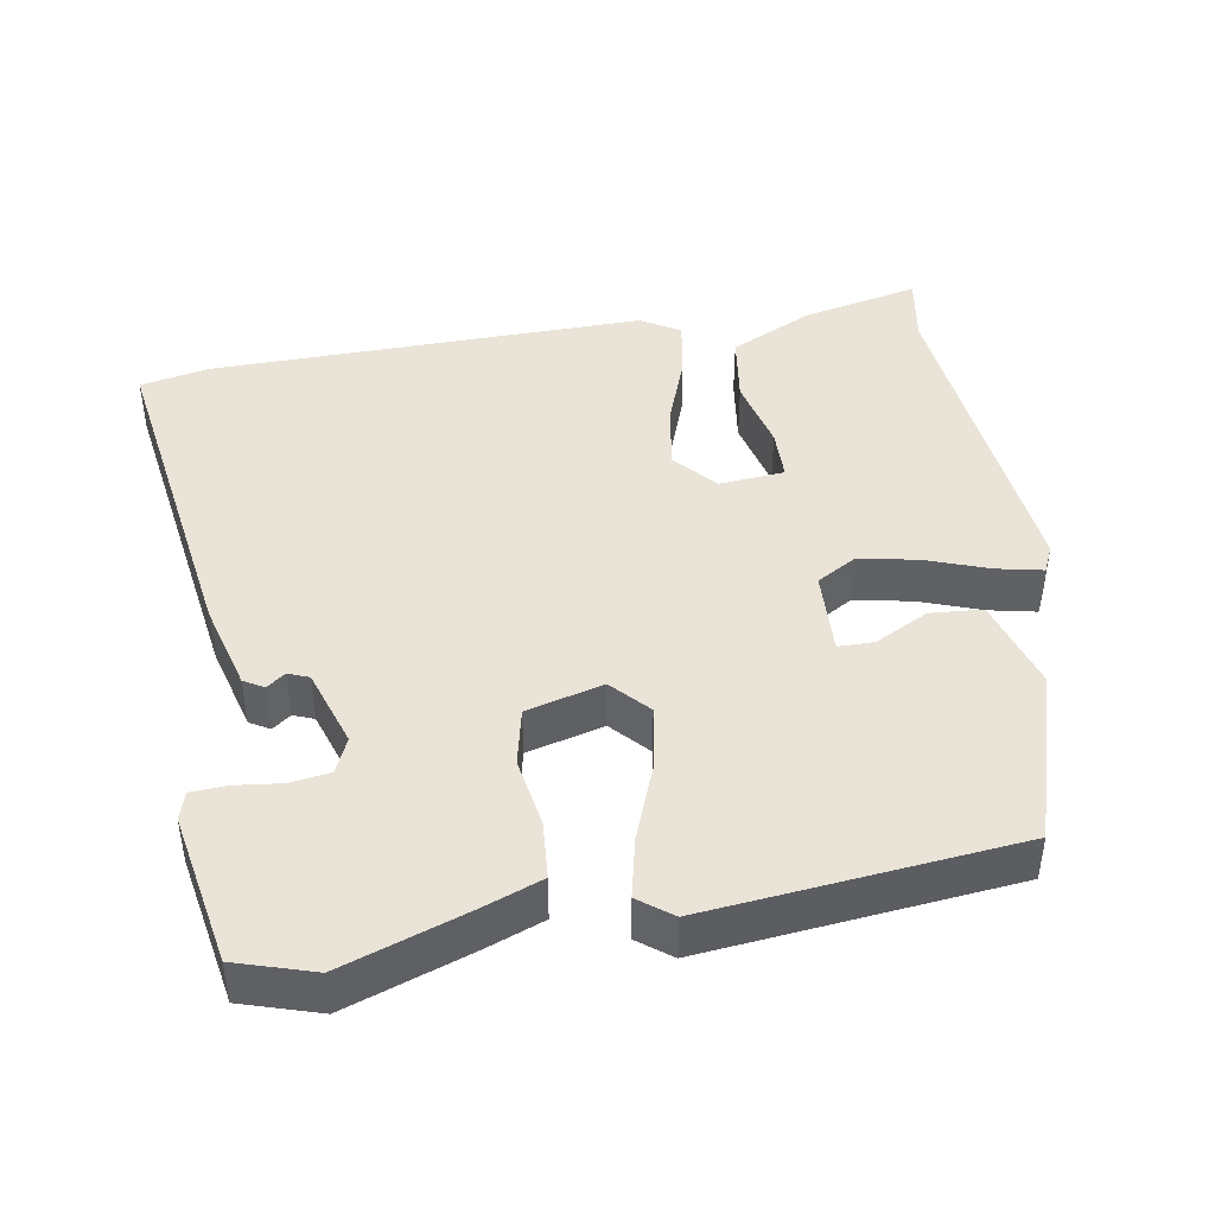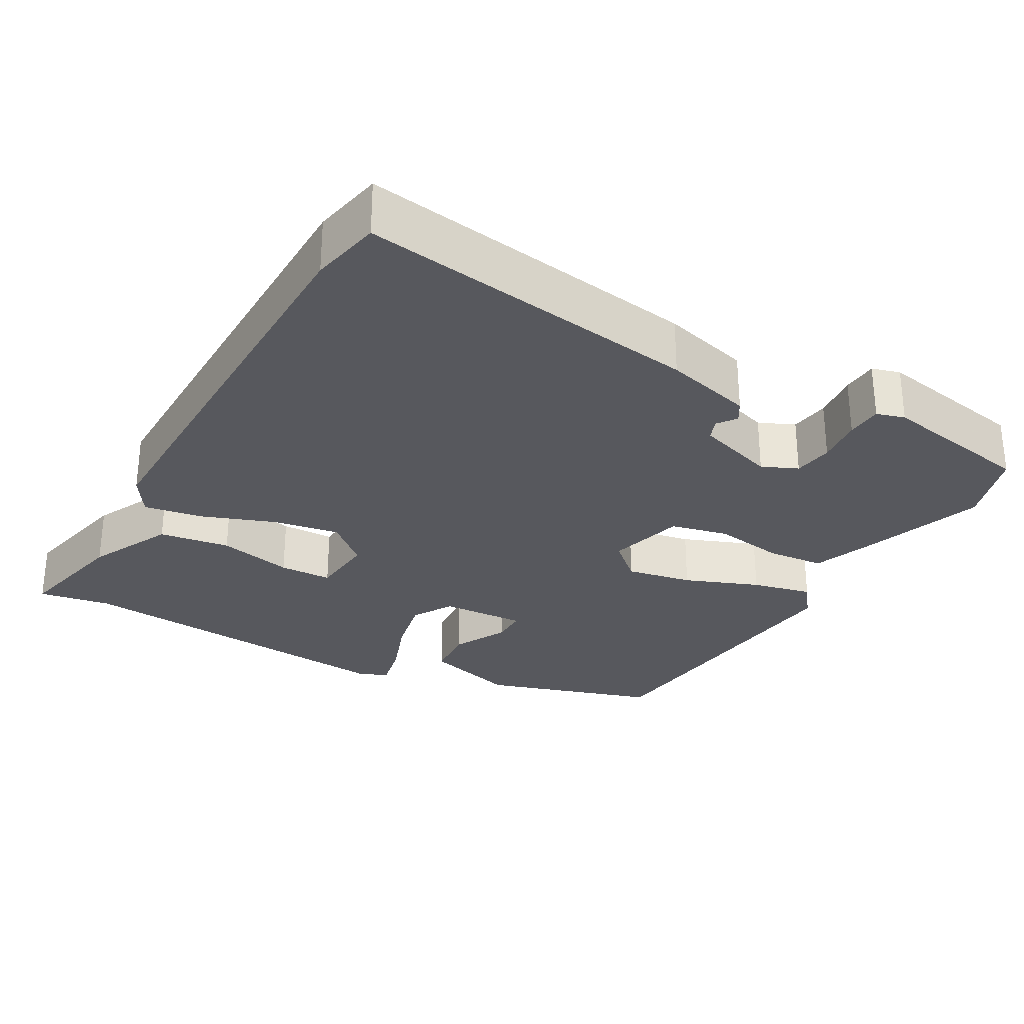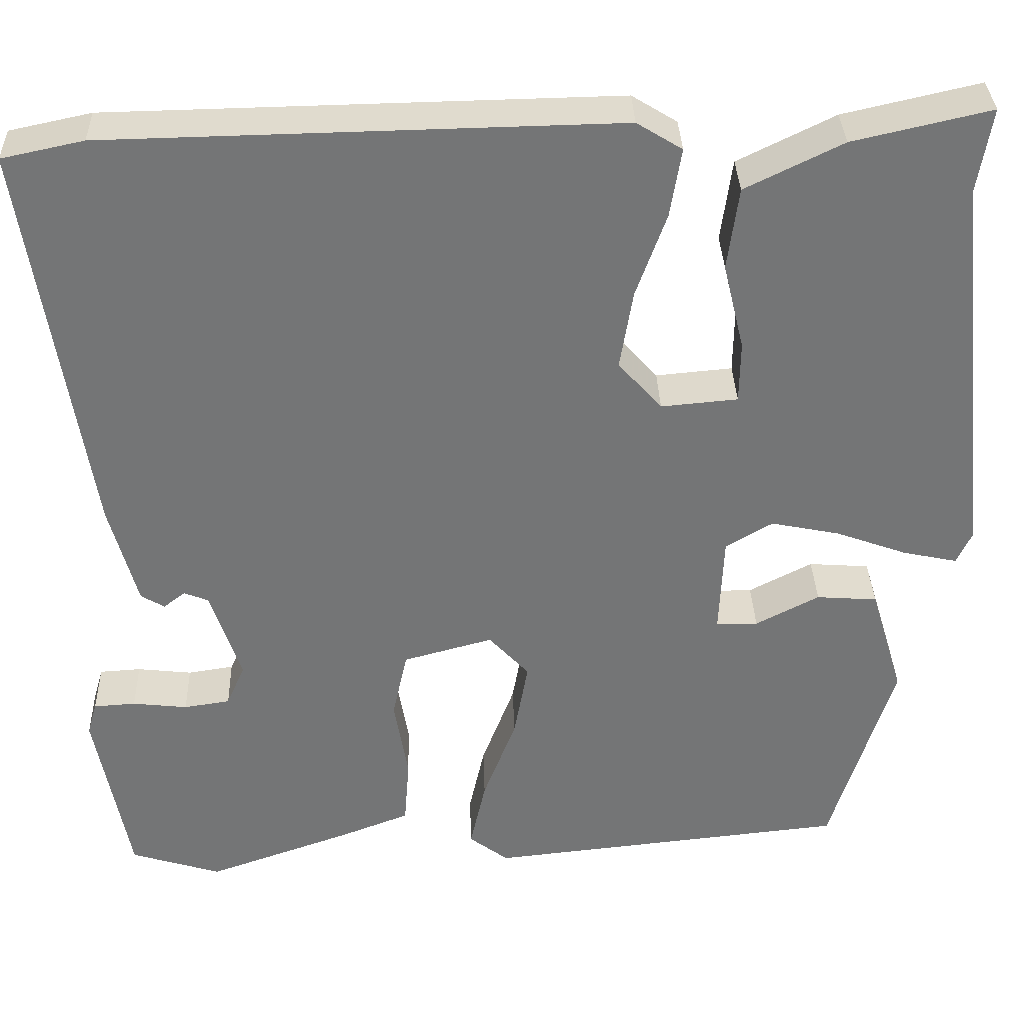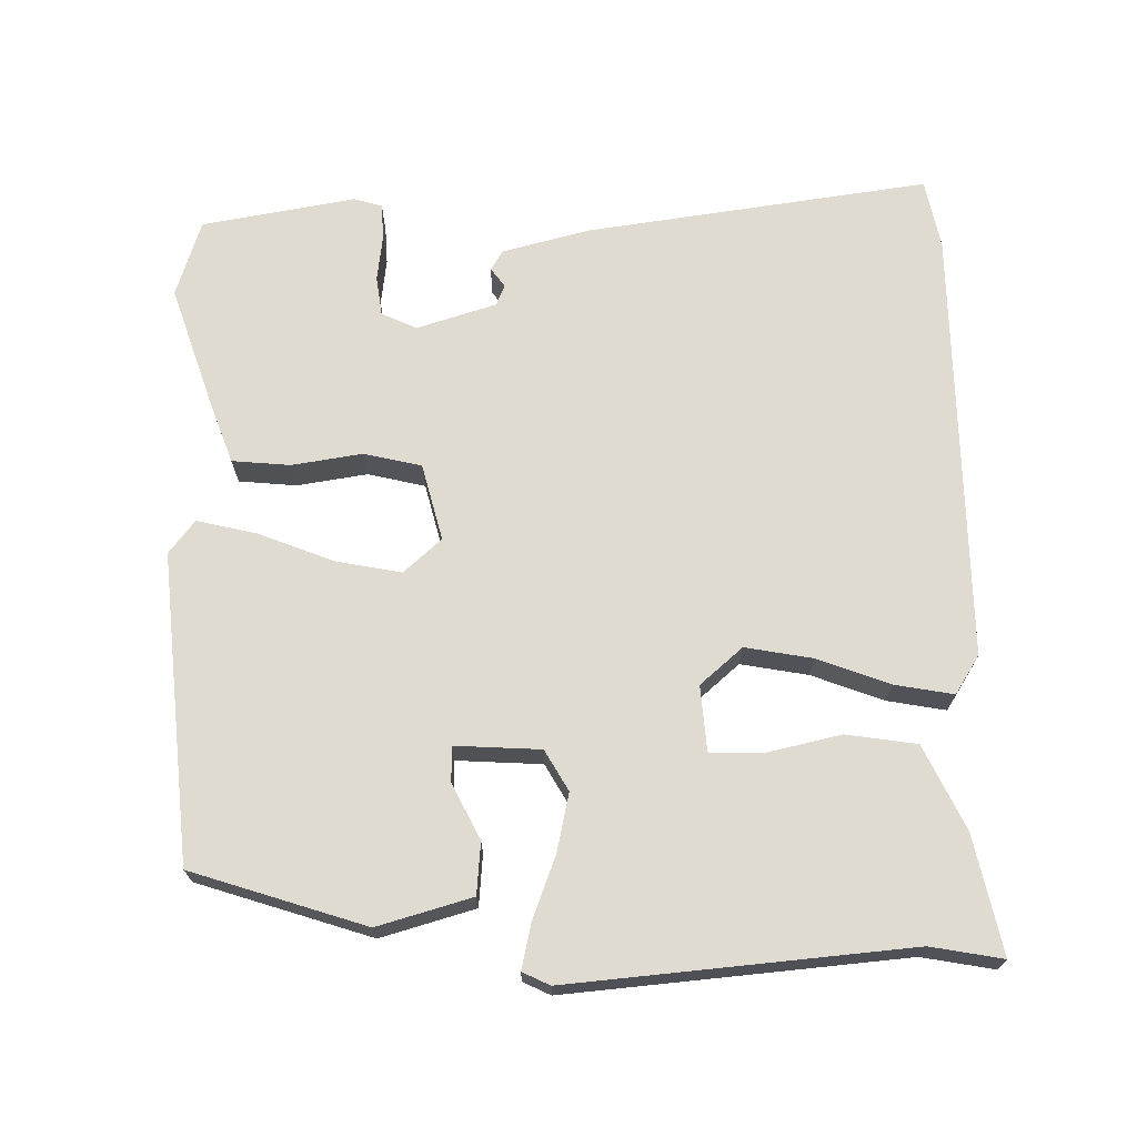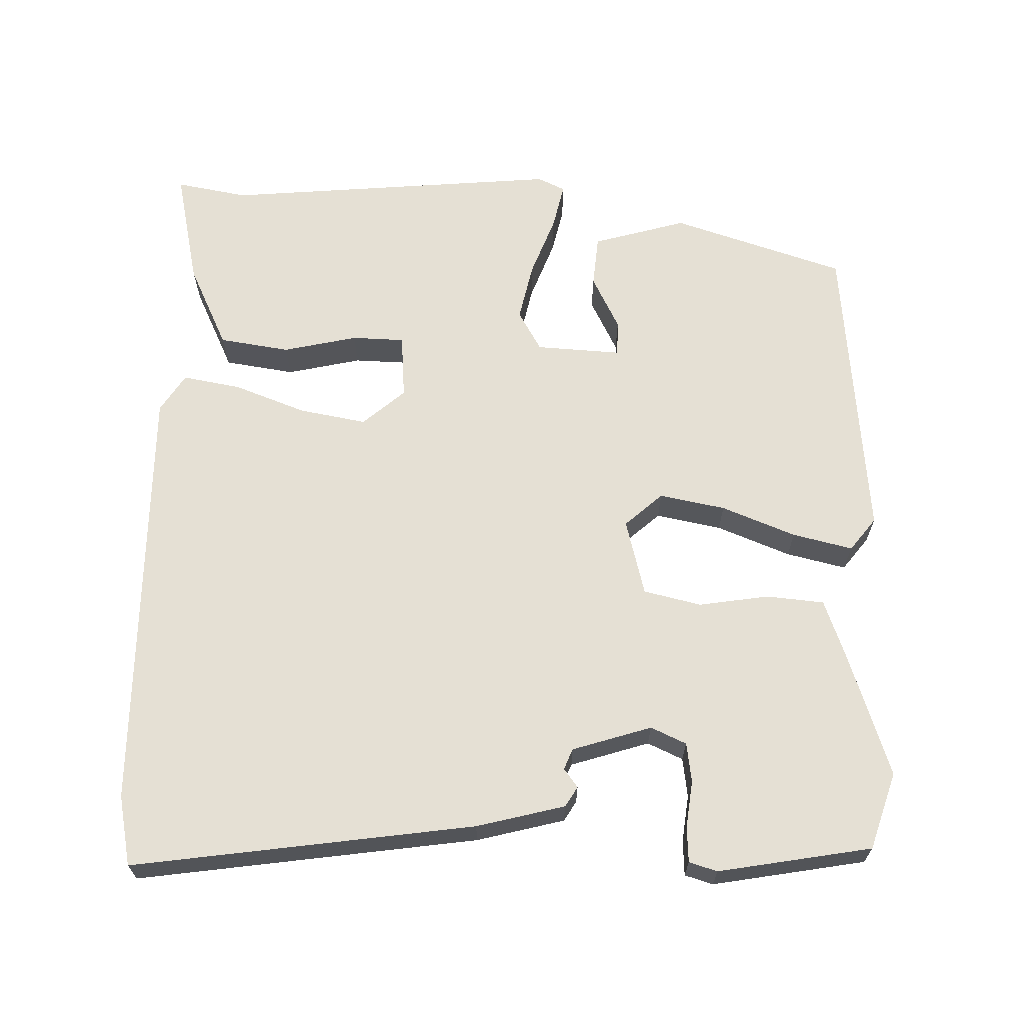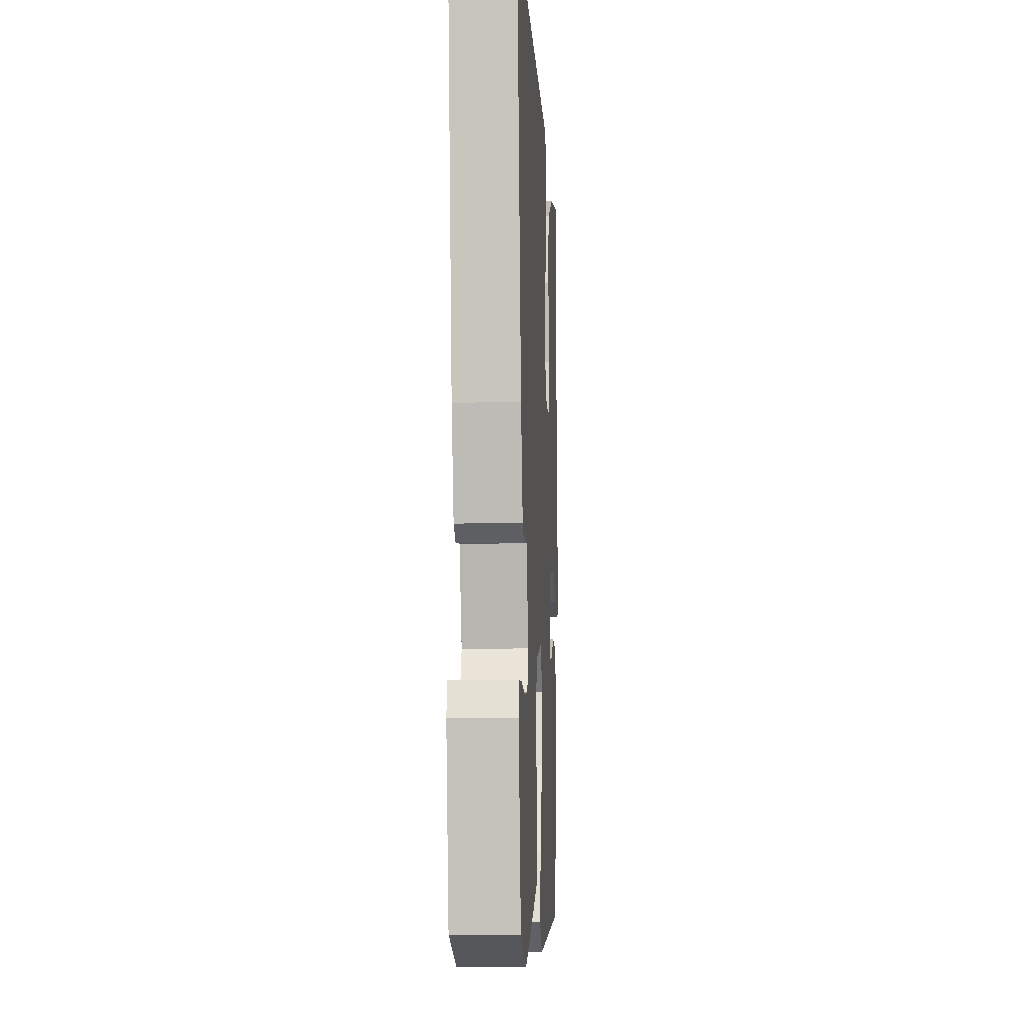
<metadata>
{"format":"obj","ext":"obj","renderer":"f3d","projection":"perspective","resolution":1024,"background":"white","views":[{"elev":43.5,"azim":170.6,"up":"+Y"},{"elev":-28.9,"azim":60.9,"up":"+Y"},{"elev":33.8,"azim":178.2,"up":"+Z"},{"elev":69.8,"azim":-90.1,"up":"+Y"},{"elev":65.7,"azim":92.2,"up":"+Y"},{"elev":-9.8,"azim":93.1,"up":"+Z"}]}
</metadata>
<code>
v 0.468 0.07 0.507
v 0.562 0.07 0.487
v 0.491 0.07 0.028
v 0.459 0.07 -0.09
v 0.432 0.07 -0.106
v 0.407 0.07 -0.087
v 0.379 0.07 -0.098
v 0.344 0.07 -0.204
v 0.365 0.07 -0.252
v 0.418 0.07 -0.26
v 0.481 0.07 -0.253
v 0.529 0.07 -0.256
v 0.54 0.07 -0.294
v 0.501 0.07 -0.5
v 0.397 0.07 -0.532
v 0.232 0.07 -0.474
v 0.151 0.07 -0.443
v 0.145 0.07 -0.365
v 0.161 0.07 -0.271
v 0.144 0.07 -0.193
v 0.041 0.07 -0.165
v -0.005 0.07 -0.215
v 0.011 0.07 -0.304
v 0.049 0.07 -0.404
v 0.067 0.07 -0.485
v 0.022 0.07 -0.519
v -0.393 0.07 -0.475
v -0.465 0.07 -0.241
v -0.427 0.07 -0.115
v -0.357 0.07 -0.11
v -0.284 0.07 -0.148
v -0.236 0.07 -0.148
v -0.241 0.07 -0.033
v -0.295 0.07 -0.001
v -0.374 0.07 -0.017
v -0.457 0.07 -0.047
v -0.519 0.07 -0.06
v -0.536 0.07 -0.023
v -0.489 0.07 0.432
v -0.505 0.07 0.529
v -0.347 0.07 0.493
v -0.235 0.07 0.438
v -0.222 0.07 0.343
v -0.246 0.07 0.243
v -0.245 0.07 0.172
v -0.157 0.07 0.164
v -0.107 0.07 0.22
v -0.122 0.07 0.311
v -0.157 0.07 0.408
v -0.17 0.07 0.487
v -0.118 0.07 0.519
v 0.468 0 0.507
v 0.562 0 0.487
v 0.491 0 0.028
v 0.459 0 -0.09
v 0.432 0 -0.106
v 0.407 0 -0.087
v 0.379 0 -0.098
v 0.344 0 -0.204
v 0.365 0 -0.252
v 0.418 0 -0.26
v 0.481 0 -0.253
v 0.529 0 -0.256
v 0.54 0 -0.294
v 0.501 0 -0.5
v 0.397 0 -0.532
v 0.232 0 -0.474
v 0.151 0 -0.443
v 0.145 0 -0.365
v 0.161 0 -0.271
v 0.144 0 -0.193
v 0.041 0 -0.165
v -0.005 0 -0.215
v 0.011 0 -0.304
v 0.049 0 -0.404
v 0.067 0 -0.485
v 0.022 0 -0.519
v -0.393 0 -0.475
v -0.465 0 -0.241
v -0.427 0 -0.115
v -0.357 0 -0.11
v -0.284 0 -0.148
v -0.236 0 -0.148
v -0.241 0 -0.033
v -0.295 0 -0.001
v -0.374 0 -0.017
v -0.457 0 -0.047
v -0.519 0 -0.06
v -0.536 0 -0.023
v -0.489 0 0.432
v -0.505 0 0.529
v -0.347 0 0.493
v -0.235 0 0.438
v -0.222 0 0.343
v -0.246 0 0.243
v -0.245 0 0.172
v -0.157 0 0.164
v -0.107 0 0.22
v -0.122 0 0.311
v -0.157 0 0.408
v -0.17 0 0.487
v -0.118 0 0.519
f 2 3 4
f 1 2 4
f 51 1 4
f 50 51 4
f 49 50 4
f 48 49 4
f 47 48 4
f 46 47 4
f 45 46 4
f 42 43 44
f 41 42 44
f 40 41 44
f 39 40 44
f 39 44 45
f 38 39 45
f 37 38 45
f 36 37 45
f 35 36 45
f 34 35 45
f 33 34 45 4
f 29 30 31
f 28 29 31
f 27 28 31
f 26 27 31
f 25 26 31
f 24 25 31
f 23 24 31
f 22 23 31 32
f 21 22 32 33
f 17 18 19
f 16 17 19
f 15 16 19
f 14 15 19
f 13 14 19
f 12 13 19
f 10 11 12
f 10 12 19
f 9 10 19
f 8 9 19 20
f 4 5 6
f 33 4 6
f 33 6 7
f 20 21 33
f 8 20 33
f 7 8 33
f 55 54 53
f 55 53 52
f 55 52 102
f 55 102 101
f 55 101 100
f 55 100 99
f 55 99 98
f 55 98 97
f 55 97 96
f 95 94 93
f 95 93 92
f 95 92 91
f 95 91 90
f 96 95 90
f 96 90 89
f 96 89 88
f 96 88 87
f 96 87 86
f 96 86 85
f 55 96 85 84
f 82 81 80
f 82 80 79
f 82 79 78
f 82 78 77
f 82 77 76
f 82 76 75
f 82 75 74
f 83 82 74 73
f 84 83 73 72
f 70 69 68
f 70 68 67
f 70 67 66
f 70 66 65
f 70 65 64
f 70 64 63
f 63 62 61
f 70 63 61
f 70 61 60
f 71 70 60 59
f 57 56 55
f 57 55 84
f 58 57 84
f 84 72 71
f 84 71 59
f 84 59 58
f 1 52 53 2
f 2 53 54 3
f 3 54 55 4
f 4 55 56 5
f 5 56 57 6
f 6 57 58 7
f 7 58 59 8
f 8 59 60 9
f 9 60 61 10
f 10 61 62 11
f 11 62 63 12
f 12 63 64 13
f 13 64 65 14
f 14 65 66 15
f 15 66 67 16
f 16 67 68 17
f 17 68 69 18
f 18 69 70 19
f 19 70 71 20
f 20 71 72 21
f 21 72 73 22
f 22 73 74 23
f 23 74 75 24
f 24 75 76 25
f 25 76 77 26
f 26 77 78 27
f 27 78 79 28
f 28 79 80 29
f 29 80 81 30
f 30 81 82 31
f 31 82 83 32
f 32 83 84 33
f 33 84 85 34
f 34 85 86 35
f 35 86 87 36
f 36 87 88 37
f 37 88 89 38
f 38 89 90 39
f 39 90 91 40
f 40 91 92 41
f 41 92 93 42
f 42 93 94 43
f 43 94 95 44
f 44 95 96 45
f 45 96 97 46
f 46 97 98 47
f 47 98 99 48
f 48 99 100 49
f 49 100 101 50
f 50 101 102 51
f 51 102 52 1

</code>
